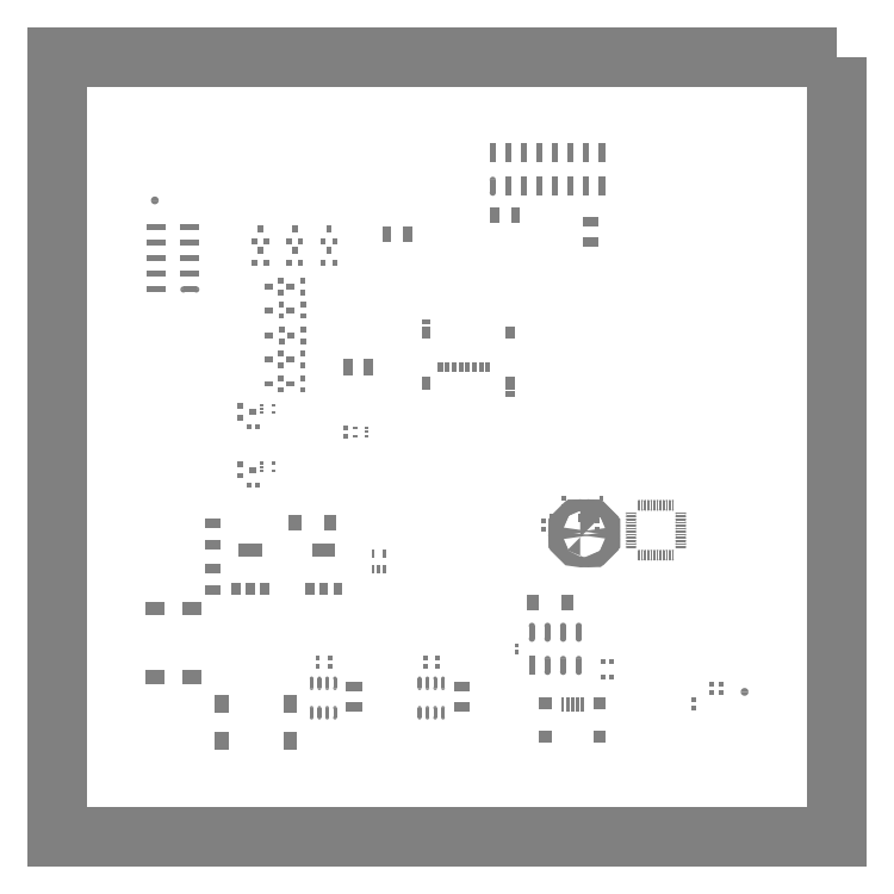
<metadata>
{"format":"dxf","ext":"dxf","renderer":"ezdxf+matplotlib","layout":"modelspace","background":"white","min_lineweight":24,"dpi":150}
</metadata>
<code>
0
SECTION
2
ENTITIES
0
POLYLINE
8
topstencil
40
0
41
0
66
  1
0
VERTEX
8
topstencil
10
5
20
5
0
VERTEX
8
topstencil
10
0
20
5
0
VERTEX
8
topstencil
10
0
20
0
0
VERTEX
8
topstencil
10
5
20
0
0
VERTEX
8
topstencil
10
5
20
5
0
SEQEND
8
topstencil
0
INSERT
8
topstencil
2
D10
10
3.998
20
2.056
41
1
42
1
43
1
50
0
0
INSERT
8
topstencil
2
D10
10
3.998
20
2.016
41
1
42
1
43
1
50
0
0
INSERT
8
topstencil
2
D10
10
3.998
20
2.036
41
1
42
1
43
1
50
0
0
INSERT
8
topstencil
2
D10
10
3.998
20
2.075
41
1
42
1
43
1
50
0
0
INSERT
8
topstencil
2
D10
10
3.998
20
1.938
41
1
42
1
43
1
50
0
0
INSERT
8
topstencil
2
D10
10
3.998
20
1.918
41
1
42
1
43
1
50
0
0
INSERT
8
topstencil
2
D10
10
3.998
20
1.859
41
1
42
1
43
1
50
0
0
INSERT
8
topstencil
2
D10
10
3.998
20
1.878
41
1
42
1
43
1
50
0
0
INSERT
8
topstencil
2
D10
10
3.998
20
1.898
41
1
42
1
43
1
50
0
0
INSERT
8
topstencil
2
D10
10
3.998
20
1.957
41
1
42
1
43
1
50
0
0
INSERT
8
topstencil
2
D10
10
3.68
20
1.977
41
1
42
1
43
1
50
0
0
INSERT
8
topstencil
2
D10
10
3.68
20
1.996
41
1
42
1
43
1
50
0
0
INSERT
8
topstencil
2
D10
10
3.68
20
2.016
41
1
42
1
43
1
50
0
0
INSERT
8
topstencil
2
D10
10
3.68
20
2.036
41
1
42
1
43
1
50
0
0
INSERT
8
topstencil
2
D10
10
3.68
20
2.056
41
1
42
1
43
1
50
0
0
INSERT
8
topstencil
2
D10
10
3.68
20
2.075
41
1
42
1
43
1
50
0
0
INSERT
8
topstencil
2
D10
10
3.68
20
1.918
41
1
42
1
43
1
50
0
0
INSERT
8
topstencil
2
D10
10
3.68
20
1.898
41
1
42
1
43
1
50
0
0
INSERT
8
topstencil
2
D10
10
3.68
20
1.878
41
1
42
1
43
1
50
0
0
INSERT
8
topstencil
2
D10
10
3.68
20
1.859
41
1
42
1
43
1
50
0
0
INSERT
8
topstencil
2
D10
10
3.68
20
1.938
41
1
42
1
43
1
50
0
0
INSERT
8
topstencil
2
D10
10
3.68
20
1.957
41
1
42
1
43
1
50
0
0
INSERT
8
topstencil
2
D10
10
3.998
20
1.977
41
1
42
1
43
1
50
0
0
INSERT
8
topstencil
2
D10
10
3.998
20
1.996
41
1
42
1
43
1
50
0
0
INSERT
8
topstencil
2
D11
10
3.869
20
1.808
41
1
42
1
43
1
50
0
0
INSERT
8
topstencil
2
D11
10
3.888
20
1.808
41
1
42
1
43
1
50
0
0
INSERT
8
topstencil
2
D11
10
3.731
20
2.126
41
1
42
1
43
1
50
0
0
INSERT
8
topstencil
2
D11
10
3.75
20
2.126
41
1
42
1
43
1
50
0
0
INSERT
8
topstencil
2
D11
10
3.809
20
2.126
41
1
42
1
43
1
50
0
0
INSERT
8
topstencil
2
D11
10
3.947
20
1.808
41
1
42
1
43
1
50
0
0
INSERT
8
topstencil
2
D11
10
3.928
20
1.808
41
1
42
1
43
1
50
0
0
INSERT
8
topstencil
2
D11
10
3.908
20
1.808
41
1
42
1
43
1
50
0
0
INSERT
8
topstencil
2
D11
10
3.849
20
1.808
41
1
42
1
43
1
50
0
0
INSERT
8
topstencil
2
D11
10
3.829
20
1.808
41
1
42
1
43
1
50
0
0
INSERT
8
topstencil
2
D11
10
3.809
20
1.808
41
1
42
1
43
1
50
0
0
INSERT
8
topstencil
2
D11
10
3.79
20
1.808
41
1
42
1
43
1
50
0
0
INSERT
8
topstencil
2
D11
10
3.77
20
1.808
41
1
42
1
43
1
50
0
0
INSERT
8
topstencil
2
D11
10
3.75
20
1.808
41
1
42
1
43
1
50
0
0
INSERT
8
topstencil
2
D11
10
3.731
20
1.808
41
1
42
1
43
1
50
0
0
INSERT
8
topstencil
2
D11
10
3.947
20
2.126
41
1
42
1
43
1
50
0
0
INSERT
8
topstencil
2
D11
10
3.869
20
2.126
41
1
42
1
43
1
50
0
0
INSERT
8
topstencil
2
D11
10
3.849
20
2.126
41
1
42
1
43
1
50
0
0
INSERT
8
topstencil
2
D11
10
3.829
20
2.126
41
1
42
1
43
1
50
0
0
INSERT
8
topstencil
2
D11
10
3.79
20
2.126
41
1
42
1
43
1
50
0
0
INSERT
8
topstencil
2
D11
10
3.77
20
2.126
41
1
42
1
43
1
50
0
0
INSERT
8
topstencil
2
D11
10
3.888
20
2.126
41
1
42
1
43
1
50
0
0
INSERT
8
topstencil
2
D11
10
3.908
20
2.126
41
1
42
1
43
1
50
0
0
INSERT
8
topstencil
2
D11
10
3.928
20
2.126
41
1
42
1
43
1
50
0
0
INSERT
8
topstencil
2
D12
10
2.906
20
3.236
41
1
42
1
43
1
50
0
0
INSERT
8
topstencil
2
D12
10
2.906
20
2.909
41
1
42
1
43
1
50
0
0
INSERT
8
topstencil
2
D12
10
2.365
20
2.909
41
1
42
1
43
1
50
0
0
INSERT
8
topstencil
2
D12
10
2.365
20
3.236
41
1
42
1
43
1
50
0
0
INSERT
8
topstencil
2
D13
10
2.906
20
2.842
41
1
42
1
43
1
50
0
0
INSERT
8
topstencil
2
D13
10
2.365
20
3.303
41
1
42
1
43
1
50
0
0
INSERT
8
topstencil
2
D14
10
2.762
20
3.011
41
1
42
1
43
1
50
0
0
INSERT
8
topstencil
2
D14
10
2.718
20
3.011
41
1
42
1
43
1
50
0
0
INSERT
8
topstencil
2
D14
10
2.675
20
3.011
41
1
42
1
43
1
50
0
0
INSERT
8
topstencil
2
D14
10
2.632
20
3.011
41
1
42
1
43
1
50
0
0
INSERT
8
topstencil
2
D14
10
2.588
20
3.011
41
1
42
1
43
1
50
0
0
INSERT
8
topstencil
2
D14
10
2.545
20
3.011
41
1
42
1
43
1
50
0
0
INSERT
8
topstencil
2
D14
10
2.502
20
3.011
41
1
42
1
43
1
50
0
0
INSERT
8
topstencil
2
D14
10
2.458
20
3.011
41
1
42
1
43
1
50
0
0
INSERT
8
topstencil
2
D15
10
1.356
20
2.905
41
1
42
1
43
1
50
0
0
INSERT
8
topstencil
2
D15
10
1.496
20
2.905
41
1
42
1
43
1
50
0
0
INSERT
8
topstencil
2
D15
10
1.357
20
3.062
41
1
42
1
43
1
50
0
0
INSERT
8
topstencil
2
D15
10
1.496
20
3.062
41
1
42
1
43
1
50
0
0
INSERT
8
topstencil
2
D15
10
1.36
20
3.216
41
1
42
1
43
1
50
0
0
INSERT
8
topstencil
2
D15
10
1.5
20
3.216
41
1
42
1
43
1
50
0
0
INSERT
8
topstencil
2
D15
10
1.357
20
3.377
41
1
42
1
43
1
50
0
0
INSERT
8
topstencil
2
D15
10
1.497
20
3.377
41
1
42
1
43
1
50
0
0
INSERT
8
topstencil
2
D15
10
1.357
20
3.527
41
1
42
1
43
1
50
0
0
INSERT
8
topstencil
2
D15
10
1.496
20
3.527
41
1
42
1
43
1
50
0
0
INSERT
8
topstencil
2
D15
10
1.254
20
2.353
41
1
42
1
43
1
50
0
0
INSERT
8
topstencil
2
D15
10
1.254
20
2.726
41
1
42
1
43
1
50
0
0
INSERT
8
topstencil
2
D16
10
1.436
20
2.942
41
1
42
1
43
1
50
0
0
INSERT
8
topstencil
2
D16
10
1.436
20
2.867
41
1
42
1
43
1
50
0
0
INSERT
8
topstencil
2
D16
10
1.576
20
2.942
41
1
42
1
43
1
50
0
0
INSERT
8
topstencil
2
D16
10
1.576
20
2.867
41
1
42
1
43
1
50
0
0
INSERT
8
topstencil
2
D16
10
1.437
20
3.099
41
1
42
1
43
1
50
0
0
INSERT
8
topstencil
2
D16
10
1.437
20
3.025
41
1
42
1
43
1
50
0
0
INSERT
8
topstencil
2
D16
10
1.577
20
3.099
41
1
42
1
43
1
50
0
0
INSERT
8
topstencil
2
D16
10
1.577
20
3.025
41
1
42
1
43
1
50
0
0
INSERT
8
topstencil
2
D16
10
1.44
20
3.253
41
1
42
1
43
1
50
0
0
INSERT
8
topstencil
2
D16
10
1.44
20
3.178
41
1
42
1
43
1
50
0
0
INSERT
8
topstencil
2
D16
10
1.58
20
3.253
41
1
42
1
43
1
50
0
0
INSERT
8
topstencil
2
D16
10
1.58
20
3.178
41
1
42
1
43
1
50
0
0
INSERT
8
topstencil
2
D16
10
1.437
20
3.414
41
1
42
1
43
1
50
0
0
INSERT
8
topstencil
2
D16
10
1.437
20
3.339
41
1
42
1
43
1
50
0
0
INSERT
8
topstencil
2
D16
10
1.577
20
3.414
41
1
42
1
43
1
50
0
0
INSERT
8
topstencil
2
D16
10
1.577
20
3.339
41
1
42
1
43
1
50
0
0
INSERT
8
topstencil
2
D16
10
1.437
20
3.564
41
1
42
1
43
1
50
0
0
INSERT
8
topstencil
2
D16
10
1.437
20
3.49
41
1
42
1
43
1
50
0
0
INSERT
8
topstencil
2
D16
10
1.577
20
3.564
41
1
42
1
43
1
50
0
0
INSERT
8
topstencil
2
D16
10
1.577
20
3.49
41
1
42
1
43
1
50
0
0
INSERT
8
topstencil
2
D16
10
1.174
20
2.391
41
1
42
1
43
1
50
0
0
INSERT
8
topstencil
2
D16
10
1.174
20
2.316
41
1
42
1
43
1
50
0
0
INSERT
8
topstencil
2
D16
10
1.174
20
2.764
41
1
42
1
43
1
50
0
0
INSERT
8
topstencil
2
D16
10
1.174
20
2.689
41
1
42
1
43
1
50
0
0
INSERT
8
topstencil
2
D17
10
1.304
20
3.9
41
1
42
1
43
1
50
0
0
INSERT
8
topstencil
2
D17
10
1.304
20
3.76
41
1
42
1
43
1
50
0
0
INSERT
8
topstencil
2
D17
10
1.524
20
3.9
41
1
42
1
43
1
50
0
0
INSERT
8
topstencil
2
D17
10
1.524
20
3.76
41
1
42
1
43
1
50
0
0
INSERT
8
topstencil
2
D17
10
1.744
20
3.9
41
1
42
1
43
1
50
0
0
INSERT
8
topstencil
2
D17
10
1.744
20
3.76
41
1
42
1
43
1
50
0
0
INSERT
8
topstencil
2
D18
10
1.341
20
3.82
41
1
42
1
43
1
50
0
0
INSERT
8
topstencil
2
D18
10
1.266
20
3.82
41
1
42
1
43
1
50
0
0
INSERT
8
topstencil
2
D18
10
1.341
20
3.679
41
1
42
1
43
1
50
0
0
INSERT
8
topstencil
2
D18
10
1.266
20
3.679
41
1
42
1
43
1
50
0
0
INSERT
8
topstencil
2
D18
10
1.562
20
3.82
41
1
42
1
43
1
50
0
0
INSERT
8
topstencil
2
D18
10
1.486
20
3.82
41
1
42
1
43
1
50
0
0
INSERT
8
topstencil
2
D18
10
1.562
20
3.679
41
1
42
1
43
1
50
0
0
INSERT
8
topstencil
2
D18
10
1.486
20
3.679
41
1
42
1
43
1
50
0
0
INSERT
8
topstencil
2
D18
10
1.782
20
3.82
41
1
42
1
43
1
50
0
0
INSERT
8
topstencil
2
D18
10
1.706
20
3.82
41
1
42
1
43
1
50
0
0
INSERT
8
topstencil
2
D18
10
1.782
20
3.679
41
1
42
1
43
1
50
0
0
INSERT
8
topstencil
2
D18
10
1.706
20
3.679
41
1
42
1
43
1
50
0
0
INSERT
8
topstencil
2
D19
10
2.1
20
1.818
41
1
42
1
43
1
50
0
0
INSERT
8
topstencil
2
D19
10
2.025
20
1.718
41
1
42
1
43
1
50
0
0
INSERT
8
topstencil
2
D19
10
2.1
20
1.718
41
1
42
1
43
1
50
0
0
INSERT
8
topstencil
2
D19
10
2.062
20
1.718
41
1
42
1
43
1
50
0
0
INSERT
8
topstencil
2
D19
10
2.025
20
1.818
41
1
42
1
43
1
50
0
0
INSERT
8
topstencil
2
D20
10
3.344
20
1.1
41
1
42
1
43
1
50
0
0
INSERT
8
topstencil
2
D20
10
3.244
20
1.1
41
1
42
1
43
1
50
0
0
INSERT
8
topstencil
2
D20
10
3.144
20
1.1
41
1
42
1
43
1
50
0
0
INSERT
8
topstencil
2
D20
10
3.044
20
1.313
41
1
42
1
43
1
50
0
0
INSERT
8
topstencil
2
D20
10
3.144
20
1.313
41
1
42
1
43
1
50
0
0
INSERT
8
topstencil
2
D20
10
3.244
20
1.313
41
1
42
1
43
1
50
0
0
INSERT
8
topstencil
2
D20
10
3.344
20
1.313
41
1
42
1
43
1
50
0
0
INSERT
8
topstencil
2
D20
10
2.793
20
4.171
41
1
42
1
43
1
50
0
0
INSERT
8
topstencil
2
D21
10
3.044
20
1.1
41
1
42
1
43
1
50
0
0
INSERT
8
topstencil
2
D21
10
2.893
20
4.171
41
1
42
1
43
1
50
0
0
INSERT
8
topstencil
2
D21
10
2.993
20
4.171
41
1
42
1
43
1
50
0
0
INSERT
8
topstencil
2
D21
10
3.093
20
4.171
41
1
42
1
43
1
50
0
0
INSERT
8
topstencil
2
D21
10
3.193
20
4.171
41
1
42
1
43
1
50
0
0
INSERT
8
topstencil
2
D21
10
3.293
20
4.171
41
1
42
1
43
1
50
0
0
INSERT
8
topstencil
2
D21
10
3.393
20
4.171
41
1
42
1
43
1
50
0
0
INSERT
8
topstencil
2
D21
10
3.493
20
4.171
41
1
42
1
43
1
50
0
0
INSERT
8
topstencil
2
D21
10
3.493
20
4.383
41
1
42
1
43
1
50
0
0
INSERT
8
topstencil
2
D21
10
3.393
20
4.383
41
1
42
1
43
1
50
0
0
INSERT
8
topstencil
2
D21
10
3.293
20
4.383
41
1
42
1
43
1
50
0
0
INSERT
8
topstencil
2
D21
10
3.193
20
4.383
41
1
42
1
43
1
50
0
0
INSERT
8
topstencil
2
D21
10
3.093
20
4.383
41
1
42
1
43
1
50
0
0
INSERT
8
topstencil
2
D21
10
2.993
20
4.383
41
1
42
1
43
1
50
0
0
INSERT
8
topstencil
2
D21
10
2.893
20
4.383
41
1
42
1
43
1
50
0
0
INSERT
8
topstencil
2
D21
10
2.793
20
4.383
41
1
42
1
43
1
50
0
0
INSERT
8
topstencil
2
D22
10
2.946
20
1.187
41
1
42
1
43
1
50
0
0
INSERT
8
topstencil
2
D22
10
2.946
20
1.227
41
1
42
1
43
1
50
0
0
INSERT
8
topstencil
2
D23
10
3.502
20
1.029
41
1
42
1
43
1
50
0
0
INSERT
8
topstencil
2
D23
10
3.557
20
1.029
41
1
42
1
43
1
50
0
0
INSERT
8
topstencil
2
D23
10
3.502
20
1.128
41
1
42
1
43
1
50
0
0
INSERT
8
topstencil
2
D23
10
3.557
20
1.128
41
1
42
1
43
1
50
0
0
INSERT
8
topstencil
2
D23
10
1.233
20
2.253
41
1
42
1
43
1
50
0
0
INSERT
8
topstencil
2
D23
10
1.288
20
2.253
41
1
42
1
43
1
50
0
0
INSERT
8
topstencil
2
D23
10
1.233
20
2.627
41
1
42
1
43
1
50
0
0
INSERT
8
topstencil
2
D23
10
1.288
20
2.627
41
1
42
1
43
1
50
0
0
INSERT
8
topstencil
2
D24
10
1.314
20
2.372
41
1
42
1
43
1
50
0
0
INSERT
8
topstencil
2
D24
10
1.314
20
2.397
41
1
42
1
43
1
50
0
0
INSERT
8
topstencil
2
D24
10
1.314
20
2.346
41
1
42
1
43
1
50
0
0
INSERT
8
topstencil
2
D24
10
1.389
20
2.346
41
1
42
1
43
1
50
0
0
INSERT
8
topstencil
2
D24
10
1.389
20
2.397
41
1
42
1
43
1
50
0
0
INSERT
8
topstencil
2
D24
10
1.314
20
2.745
41
1
42
1
43
1
50
0
0
INSERT
8
topstencil
2
D24
10
1.314
20
2.77
41
1
42
1
43
1
50
0
0
INSERT
8
topstencil
2
D24
10
1.314
20
2.719
41
1
42
1
43
1
50
0
0
INSERT
8
topstencil
2
D24
10
1.389
20
2.719
41
1
42
1
43
1
50
0
0
INSERT
8
topstencil
2
D24
10
1.389
20
2.77
41
1
42
1
43
1
50
0
0
INSERT
8
topstencil
2
D24
10
1.986
20
2.597
41
1
42
1
43
1
50
0
0
INSERT
8
topstencil
2
D24
10
1.986
20
2.571
41
1
42
1
43
1
50
0
0
INSERT
8
topstencil
2
D24
10
1.986
20
2.623
41
1
42
1
43
1
50
0
0
INSERT
8
topstencil
2
D24
10
1.912
20
2.623
41
1
42
1
43
1
50
0
0
INSERT
8
topstencil
2
D24
10
1.912
20
2.571
41
1
42
1
43
1
50
0
0
INSERT
8
topstencil
2
D25
10
1.999
20
3.012
41
1
42
1
43
1
50
0
0
INSERT
8
topstencil
2
D25
10
1.864
20
3.012
41
1
42
1
43
1
50
0
0
INSERT
8
topstencil
2
D25
10
2.249
20
3.862
41
1
42
1
43
1
50
0
0
INSERT
8
topstencil
2
D25
10
2.114
20
3.862
41
1
42
1
43
1
50
0
0
INSERT
8
topstencil
2
D25
10
2.804
20
3.987
41
1
42
1
43
1
50
0
0
INSERT
8
topstencil
2
D25
10
2.939
20
3.987
41
1
42
1
43
1
50
0
0
INSERT
8
topstencil
2
D26
10
3.419
20
3.812
41
1
42
1
43
1
50
0
0
INSERT
8
topstencil
2
D26
10
3.419
20
3.947
41
1
42
1
43
1
50
0
0
INSERT
8
topstencil
2
D26
10
2.596
20
0.9673
41
1
42
1
43
1
50
0
0
INSERT
8
topstencil
2
D26
10
2.596
20
0.8323
41
1
42
1
43
1
50
0
0
INSERT
8
topstencil
2
D26
10
1.904
20
0.9673
41
1
42
1
43
1
50
0
0
INSERT
8
topstencil
2
D26
10
1.904
20
0.8323
41
1
42
1
43
1
50
0
0
INSERT
8
topstencil
2
D26
10
1.002
20
1.876
41
1
42
1
43
1
50
0
0
INSERT
8
topstencil
2
D26
10
1.002
20
2.011
41
1
42
1
43
1
50
0
0
INSERT
8
topstencil
2
D26
10
1.002
20
1.718
41
1
42
1
43
1
50
0
0
INSERT
8
topstencil
2
D26
10
1.002
20
1.583
41
1
42
1
43
1
50
0
0
INSERT
8
topstencil
2
D27
10
3.242
20
0.852
41
1
42
1
43
1
50
0
0
INSERT
8
topstencil
2
D27
10
3.273
20
0.852
41
1
42
1
43
1
50
0
0
INSERT
8
topstencil
2
D27
10
3.305
20
0.852
41
1
42
1
43
1
50
0
0
INSERT
8
topstencil
2
D27
10
3.336
20
0.852
41
1
42
1
43
1
50
0
0
INSERT
8
topstencil
2
D27
10
3.368
20
0.852
41
1
42
1
43
1
50
0
0
INSERT
8
topstencil
2
D28
10
3.13
20
0.8579
41
1
42
1
43
1
50
0
0
INSERT
8
topstencil
2
D28
10
3.48
20
0.8579
41
1
42
1
43
1
50
0
0
INSERT
8
topstencil
2
D28
10
3.48
20
0.6413
41
1
42
1
43
1
50
0
0
INSERT
8
topstencil
2
D28
10
3.13
20
0.6413
41
1
42
1
43
1
50
0
0
INSERT
8
topstencil
2
D29
10
3.273
20
1.502
41
1
42
1
43
1
50
0
0
INSERT
8
topstencil
2
D29
10
3.049
20
1.502
41
1
42
1
43
1
50
0
0
INSERT
8
topstencil
2
D29
10
1.525
20
2.013
41
1
42
1
43
1
50
0
0
INSERT
8
topstencil
2
D29
10
1.75
20
2.013
41
1
42
1
43
1
50
0
0
INSERT
8
topstencil
2
D30
10
0.6277
20
4.08
41
1
42
1
43
1
50
0
0
INSERT
8
topstencil
2
D30
10
4.407
20
0.9307
41
1
42
1
43
1
50
0
0
INSERT
8
topstencil
2
D31
10
0.864
20
1.025
41
1
42
1
43
1
50
0
0
INSERT
8
topstencil
2
D31
10
0.6277
20
1.025
41
1
42
1
43
1
50
0
0
INSERT
8
topstencil
2
D31
10
0.6277
20
1.466
41
1
42
1
43
1
50
0
0
INSERT
8
topstencil
2
D31
10
0.864
20
1.466
41
1
42
1
43
1
50
0
0
INSERT
8
topstencil
2
D32
10
1.671
20
1.092
41
1
42
1
43
1
50
0
0
INSERT
8
topstencil
2
D32
10
1.671
20
1.147
41
1
42
1
43
1
50
0
0
INSERT
8
topstencil
2
D32
10
1.75
20
1.092
41
1
42
1
43
1
50
0
0
INSERT
8
topstencil
2
D32
10
1.75
20
1.147
41
1
42
1
43
1
50
0
0
INSERT
8
topstencil
2
D32
10
2.36
20
1.092
41
1
42
1
43
1
50
0
0
INSERT
8
topstencil
2
D32
10
2.36
20
1.147
41
1
42
1
43
1
50
0
0
INSERT
8
topstencil
2
D32
10
2.439
20
1.092
41
1
42
1
43
1
50
0
0
INSERT
8
topstencil
2
D32
10
2.439
20
1.147
41
1
42
1
43
1
50
0
0
INSERT
8
topstencil
2
D32
10
1.849
20
2.567
41
1
42
1
43
1
50
0
0
INSERT
8
topstencil
2
D32
10
1.849
20
2.622
41
1
42
1
43
1
50
0
0
INSERT
8
topstencil
2
D32
10
4.259
20
0.927
41
1
42
1
43
1
50
0
0
INSERT
8
topstencil
2
D32
10
4.259
20
0.982
41
1
42
1
43
1
50
0
0
INSERT
8
topstencil
2
D32
10
4.199
20
0.927
41
1
42
1
43
1
50
0
0
INSERT
8
topstencil
2
D32
10
4.199
20
0.982
41
1
42
1
43
1
50
0
0
INSERT
8
topstencil
2
D32
10
4.079
20
0.827
41
1
42
1
43
1
50
0
0
INSERT
8
topstencil
2
D32
10
4.079
20
0.882
41
1
42
1
43
1
50
0
0
INSERT
8
topstencil
2
D32
10
3.459
20
1.972
41
1
42
1
43
1
50
0
0
INSERT
8
topstencil
2
D32
10
3.459
20
2.027
41
1
42
1
43
1
50
0
0
INSERT
8
topstencil
2
D32
10
3.119
20
1.972
41
1
42
1
43
1
50
0
0
INSERT
8
topstencil
2
D32
10
3.119
20
2.027
41
1
42
1
43
1
50
0
0
INSERT
8
topstencil
2
D32
10
3.249
20
2.172
41
1
42
1
43
1
50
0
0
INSERT
8
topstencil
2
D32
10
3.249
20
2.117
41
1
42
1
43
1
50
0
0
INSERT
8
topstencil
2
D32
10
3.489
20
2.172
41
1
42
1
43
1
50
0
0
INSERT
8
topstencil
2
D32
10
3.489
20
2.117
41
1
42
1
43
1
50
0
0
INSERT
8
topstencil
2
D33
10
1.498
20
0.852
41
1
42
1
43
1
50
0
0
INSERT
8
topstencil
2
D33
10
1.498
20
0.6157
41
1
42
1
43
1
50
0
0
INSERT
8
topstencil
2
D33
10
1.057
20
0.6157
41
1
42
1
43
1
50
0
0
INSERT
8
topstencil
2
D33
10
1.057
20
0.852
41
1
42
1
43
1
50
0
0
INSERT
8
topstencil
2
D34
10
1.632
20
0.7968
41
1
42
1
43
1
50
0
0
INSERT
8
topstencil
2
D34
10
1.682
20
0.7968
41
1
42
1
43
1
50
0
0
INSERT
8
topstencil
2
D34
10
1.732
20
0.7968
41
1
42
1
43
1
50
0
0
INSERT
8
topstencil
2
D34
10
1.782
20
0.7968
41
1
42
1
43
1
50
0
0
INSERT
8
topstencil
2
D34
10
1.632
20
0.9858
41
1
42
1
43
1
50
0
0
INSERT
8
topstencil
2
D34
10
1.682
20
0.9858
41
1
42
1
43
1
50
0
0
INSERT
8
topstencil
2
D34
10
1.732
20
0.9858
41
1
42
1
43
1
50
0
0
INSERT
8
topstencil
2
D34
10
1.782
20
0.9858
41
1
42
1
43
1
50
0
0
INSERT
8
topstencil
2
D34
10
2.324
20
0.7968
41
1
42
1
43
1
50
0
0
INSERT
8
topstencil
2
D34
10
2.374
20
0.7968
41
1
42
1
43
1
50
0
0
INSERT
8
topstencil
2
D34
10
2.424
20
0.7968
41
1
42
1
43
1
50
0
0
INSERT
8
topstencil
2
D34
10
2.474
20
0.7968
41
1
42
1
43
1
50
0
0
INSERT
8
topstencil
2
D34
10
2.324
20
0.9858
41
1
42
1
43
1
50
0
0
INSERT
8
topstencil
2
D34
10
2.374
20
0.9858
41
1
42
1
43
1
50
0
0
INSERT
8
topstencil
2
D34
10
2.424
20
0.9858
41
1
42
1
43
1
50
0
0
INSERT
8
topstencil
2
D34
10
2.474
20
0.9858
41
1
42
1
43
1
50
0
0
INSERT
8
topstencil
2
D35
10
1.329
20
1.591
41
1
42
1
43
1
50
0
0
INSERT
8
topstencil
2
D35
10
1.238
20
1.591
41
1
42
1
43
1
50
0
0
INSERT
8
topstencil
2
D35
10
1.147
20
1.591
41
1
42
1
43
1
50
0
0
INSERT
8
topstencil
2
D35
10
1.801
20
1.591
41
1
42
1
43
1
50
0
0
INSERT
8
topstencil
2
D35
10
1.71
20
1.591
41
1
42
1
43
1
50
0
0
INSERT
8
topstencil
2
D35
10
1.619
20
1.591
41
1
42
1
43
1
50
0
0
INSERT
8
topstencil
2
D36
10
1.238
20
1.839
41
1
42
1
43
1
50
0
0
INSERT
8
topstencil
2
D36
10
1.71
20
1.839
41
1
42
1
43
1
50
0
0
INSERT
8
topstencil
2
D37
10
0.8521
20
3.509
41
1
42
1
43
1
50
0
0
INSERT
8
topstencil
2
D38
10
0.8521
20
3.609
41
1
42
1
43
1
50
0
0
INSERT
8
topstencil
2
D38
10
0.8521
20
3.709
41
1
42
1
43
1
50
0
0
INSERT
8
topstencil
2
D38
10
0.8521
20
3.809
41
1
42
1
43
1
50
0
0
INSERT
8
topstencil
2
D38
10
0.8521
20
3.909
41
1
42
1
43
1
50
0
0
INSERT
8
topstencil
2
D38
10
0.6396
20
3.909
41
1
42
1
43
1
50
0
0
INSERT
8
topstencil
2
D38
10
0.6396
20
3.809
41
1
42
1
43
1
50
0
0
INSERT
8
topstencil
2
D38
10
0.6396
20
3.709
41
1
42
1
43
1
50
0
0
INSERT
8
topstencil
2
D38
10
0.6396
20
3.609
41
1
42
1
43
1
50
0
0
INSERT
8
topstencil
2
D38
10
0.6396
20
3.509
41
1
42
1
43
1
50
0
0
INSERT
8
topstencil
2
D39
10
3.38
20
2.045
41
1
42
1
43
1
50
0
0
INSERT
8
topstencil
2
D39
10
3.199
20
2.045
41
1
42
1
43
1
50
0
0
INSERT
8
topstencil
2
D39
10
3.199
20
1.947
41
1
42
1
43
1
50
0
0
INSERT
8
topstencil
2
D40
10
3.38
20
1.947
41
1
42
1
43
1
50
0
0
ENDSEC
0
EOF

</code>
